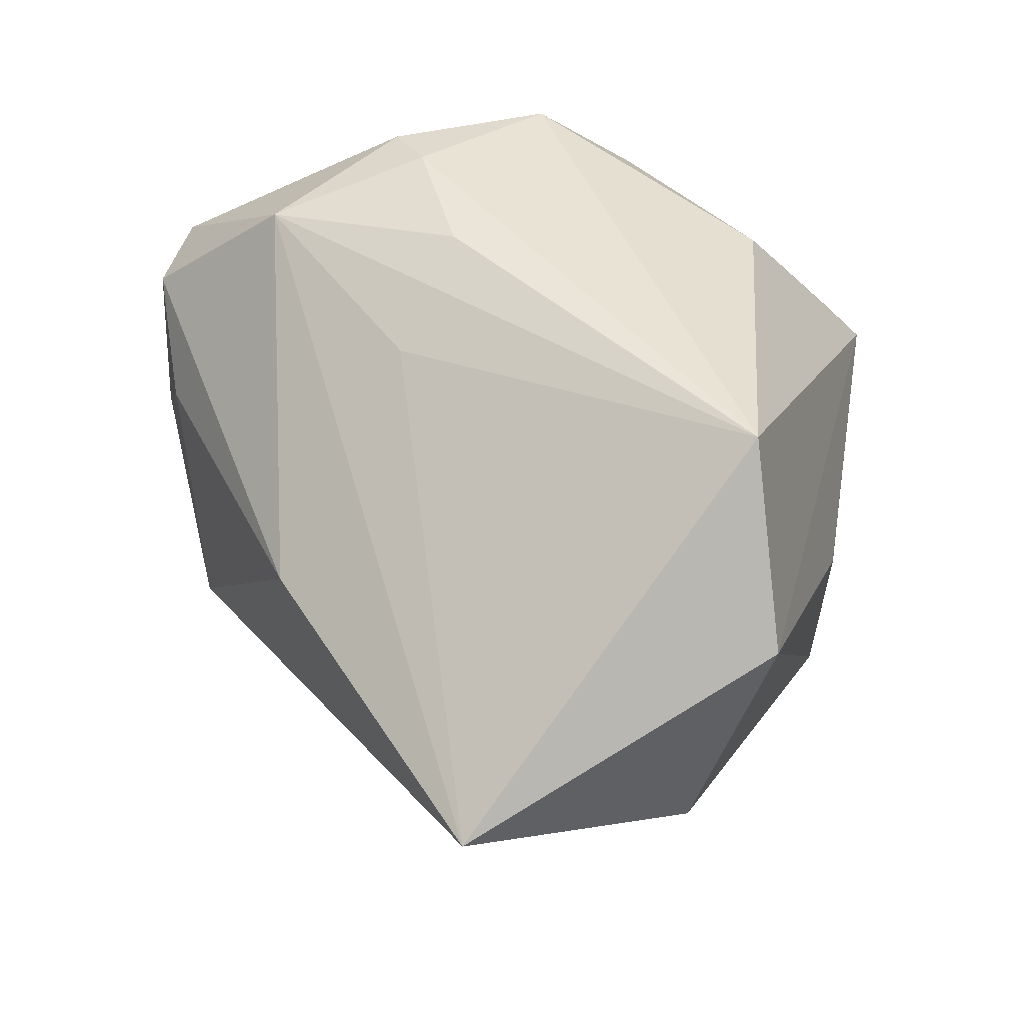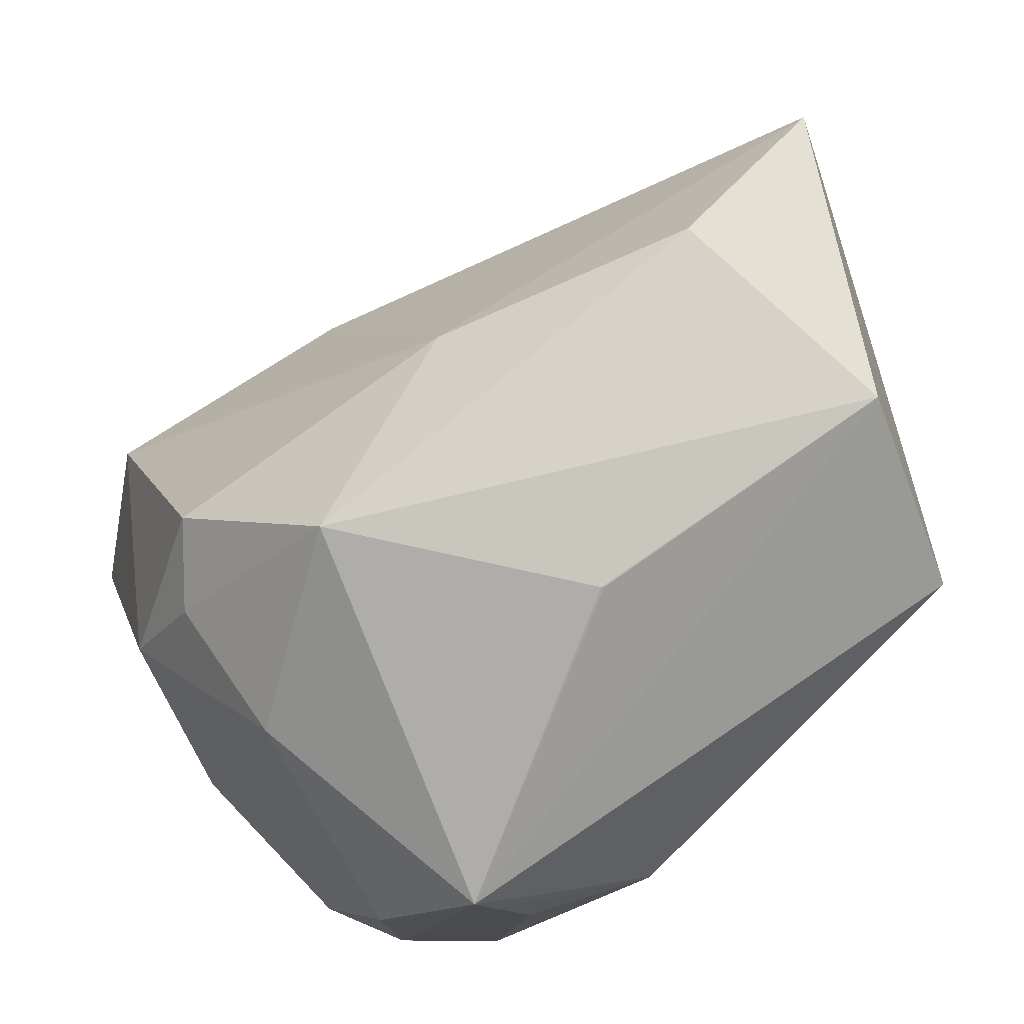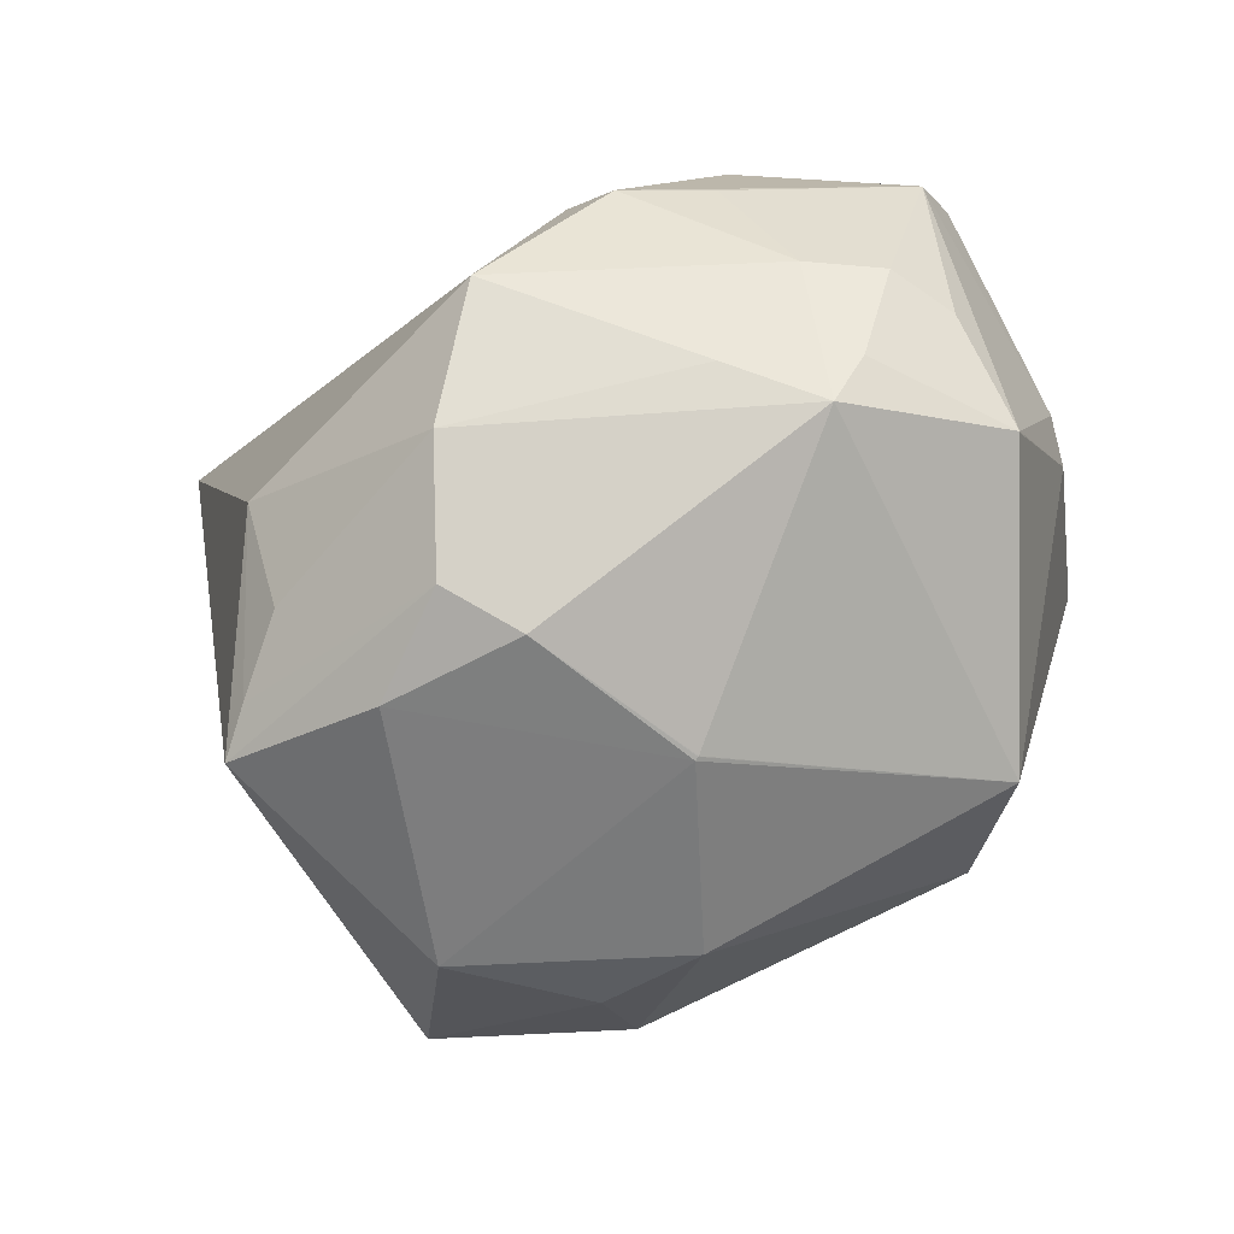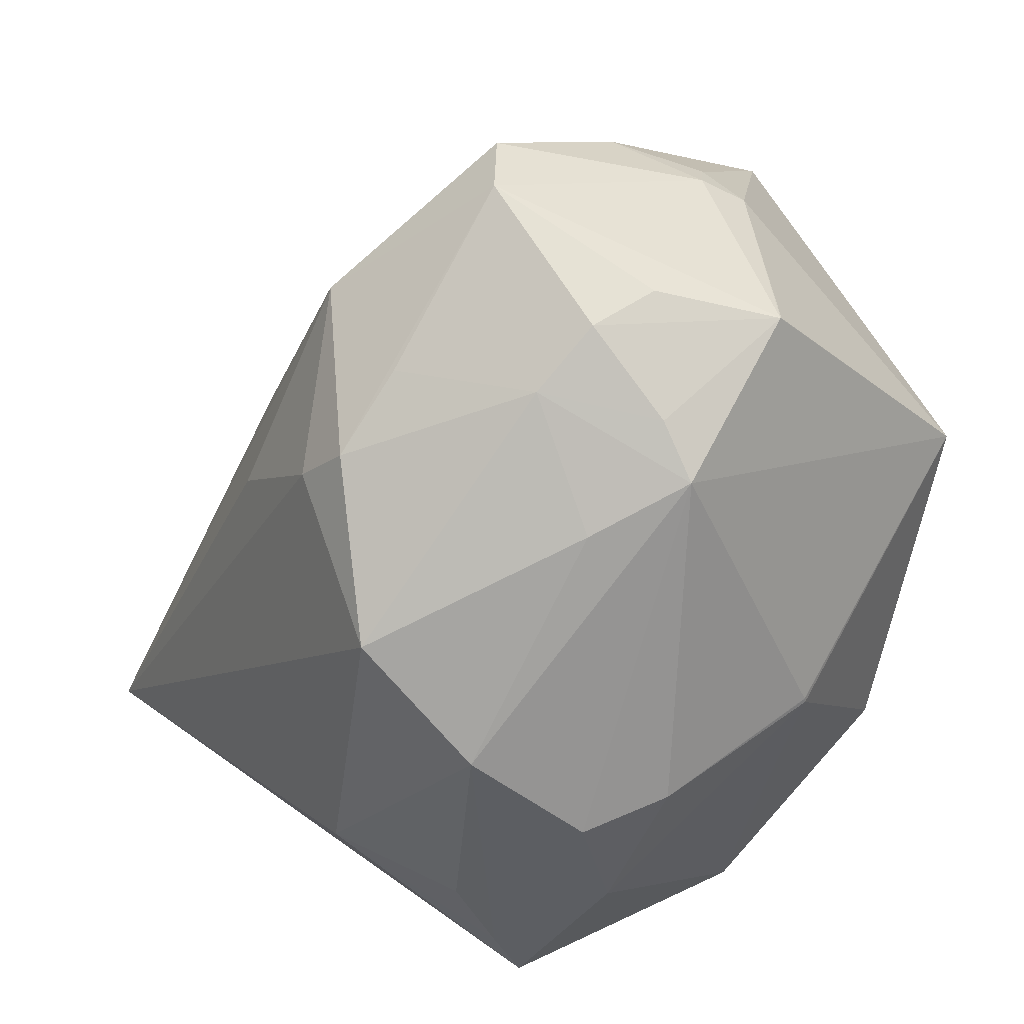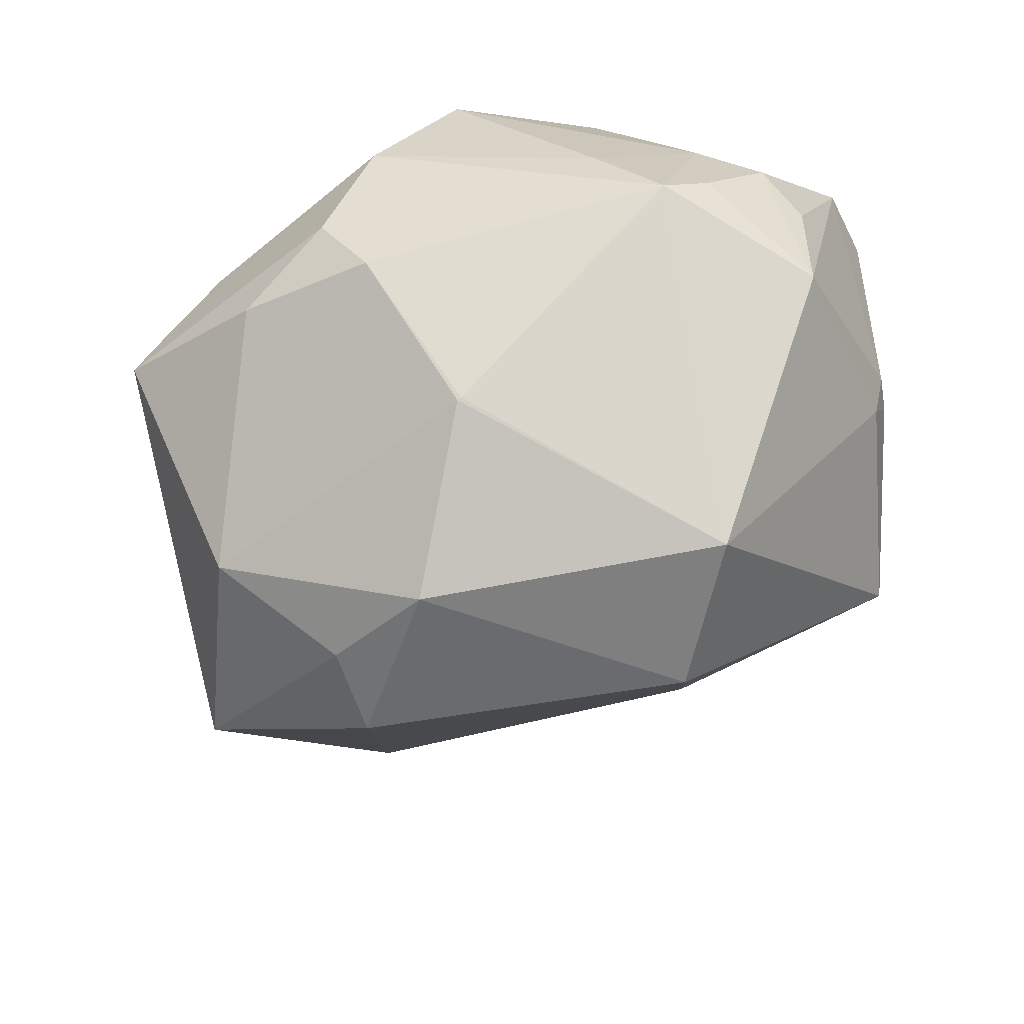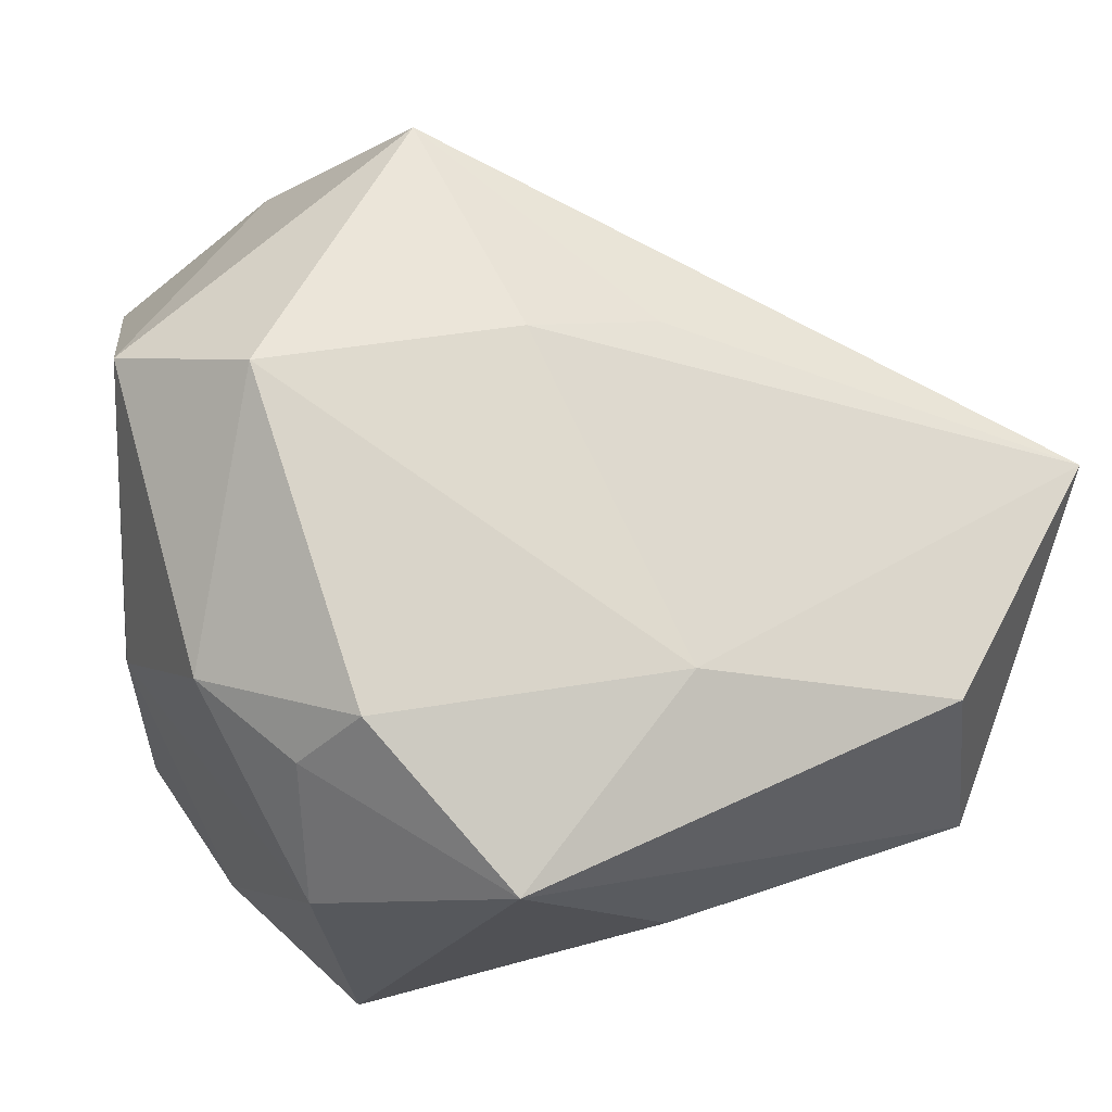
<metadata>
{"format":"obj","ext":"obj","renderer":"f3d","projection":"perspective","resolution":1024,"background":"white","views":[{"elev":-23.7,"azim":85.7,"up":"+Y"},{"elev":-68.9,"azim":-11.7,"up":"+Z"},{"elev":65.8,"azim":-128.1,"up":"+Y"},{"elev":13.2,"azim":175.1,"up":"+Z"},{"elev":33.9,"azim":-103.7,"up":"+Y"},{"elev":-17.6,"azim":-56.4,"up":"+Z"}]}
</metadata>
<code>
o
v 136.4 -153.4 -124
v 196.8 -58.92 -107.3
v 92.84 -246.8 35.82
v 136.4 -153.4 -124
v 92.84 -246.8 35.82
v 31.92 -207.9 -90.05
v 136.4 -153.4 -124
v 31.92 -207.9 -90.05
v -115.3 -59.88 -191.5
v 136.4 -153.4 -124
v 21.88 -52.35 -179.9
v 23.03 -52.78 -179.4
v 136.4 -153.4 -124
v -115.3 -59.88 -191.5
v 20.32 -52.03 -180.3
v 136.4 -153.4 -124
v 20.32 -52.03 -180.3
v 21.88 -52.35 -179.9
v 136.4 -153.4 -124
v -7.35 110.9 -209.1
v 196.8 -58.92 -107.3
v 136.4 -153.4 -124
v 23.03 -52.78 -179.4
v -7.35 110.9 -209.1
v 21.88 -52.35 -179.9
v -7.35 110.9 -209.1
v 23.03 -52.78 -179.4
v 20.32 -52.03 -180.3
v -7.35 110.9 -209.1
v 21.88 -52.35 -179.9
v -115.3 -59.88 -191.5
v -7.35 110.9 -209.1
v 20.32 -52.03 -180.3
v -115.3 -59.88 -191.5
v -122.1 52.85 -182.6
v -7.35 110.9 -209.1
v -7.35 110.9 -209.1
v 85.45 120.6 -130
v 196.8 -58.92 -107.3
v -7.35 110.9 -209.1
v 6.169 122.5 -188.3
v 85.45 120.6 -130
v 92.84 -246.8 35.82
v -75.6 -128.5 -87.27
v 31.92 -207.9 -90.05
v 31.92 -207.9 -90.05
v -75.6 -128.5 -87.27
v -115.3 -59.88 -191.5
v -75.6 -128.5 -87.27
v -181.9 -20.96 -117.2
v -115.3 -59.88 -191.5
v 6.169 122.5 -188.3
v 26.65 141.3 -154.5
v 85.45 120.6 -130
v -115.3 -59.88 -191.5
v -172.3 22.51 -130.5
v -122.1 52.85 -182.6
v -181.9 -20.96 -117.2
v -172.3 22.51 -130.5
v -115.3 -59.88 -191.5
v -122.1 52.85 -182.6
v -46.52 162.1 -149.9
v -7.35 110.9 -209.1
v 48.68 -84.11 135.2
v -142.1 -14.21 184.1
v 92.84 -246.8 35.82
v 48.68 -84.11 135.2
v 92.84 -246.8 35.82
v 84.08 126.4 145.9
v 8.653 159.6 197.4
v 4.636 125.6 213.7
v 84.08 126.4 145.9
v 4.636 125.6 213.7
v 48.68 -84.11 135.2
v 82.25 125.5 147.3
v 48.68 -84.11 135.2
v 84.08 126.4 145.9
v 82.25 125.5 147.3
v 4.636 125.6 213.7
v 82.25 125.5 147.3
v 84.08 126.4 145.9
v -172.3 22.51 -130.5
v -193.3 66.26 -89.61
v -122.1 52.85 -182.6
v -181.9 -20.96 -117.2
v -193.3 66.26 -89.61
v -172.3 22.51 -130.5
v 196.8 -58.92 -107.3
v 126 91.78 44.71
v 84.08 126.4 145.9
v 85.45 120.6 -130
v 74.01 208.1 -8.433
v 196.8 -58.92 -107.3
v 126 91.78 44.71
v 125.6 92.67 45.4
v 84.08 126.4 145.9
v -75.6 -128.5 -87.27
v -225.4 13.04 43.3
v -181.9 -20.96 -117.2
v -181.9 -20.96 -117.2
v -225.4 13.04 43.3
v -193.3 66.26 -89.61
v -7.35 110.9 -209.1
v -30.06 197.1 -105.3
v 6.169 122.5 -188.3
v -46.52 162.1 -149.9
v -30.06 197.1 -105.3
v -7.35 110.9 -209.1
v 196.8 -58.92 -107.3
v 113.7 26.31 73.18
v 92.84 -246.8 35.82
v 92.84 -246.8 35.82
v 113.7 26.31 73.18
v 84.08 126.4 145.9
v 196.8 -58.92 -107.3
v 84.08 126.4 145.9
v 113.7 26.31 73.18
v 48.68 -84.11 135.2
v -13.59 58.02 202.9
v -142.1 -14.21 184.1
v -142.1 -14.21 184.1
v -13.59 58.02 202.9
v -55.95 76.88 209.1
v 4.636 125.6 213.7
v -13.59 58.02 202.9
v 48.68 -84.11 135.2
v -55.95 76.88 209.1
v -13.59 58.02 202.9
v 4.636 125.6 213.7
v 26.65 141.3 -154.5
v 23.77 209.2 -66.07
v 85.45 120.6 -130
v 85.45 120.6 -130
v 23.77 209.2 -66.07
v 74.01 208.1 -8.433
v 6.169 122.5 -188.3
v 23.77 209.2 -66.07
v 26.65 141.3 -154.5
v -30.06 197.1 -105.3
v 23.77 209.2 -66.07
v 6.169 122.5 -188.3
v 196.8 -58.92 -107.3
v 99.22 159.1 62.6
v 126 91.78 44.71
v 126 91.78 44.71
v 99.22 159.1 62.6
v 125.6 92.67 45.4
v 74.01 208.1 -8.433
v 99.22 159.1 62.6
v 196.8 -58.92 -107.3
v 125.6 92.67 45.4
v 99.22 159.1 62.6
v 84.08 126.4 145.9
v 8.653 159.6 197.4
v 84.08 126.4 145.9
v 81.86 183.2 76.53
v 99.22 159.1 62.6
v 81.86 183.2 76.53
v 84.08 126.4 145.9
v 74.01 208.1 -8.433
v 81.86 183.2 76.53
v 99.22 159.1 62.6
v -225.4 13.04 43.3
v -224.2 95.95 62.31
v -193.3 66.26 -89.61
v -142.1 -14.21 184.1
v -224.2 95.95 62.31
v -225.4 13.04 43.3
v -142.1 -14.21 184.1
v -71.33 -108.4 86.59
v 92.84 -246.8 35.82
v -142.1 -14.21 184.1
v -55.95 76.88 209.1
v -100.1 82.3 194.6
v 8.653 159.6 197.4
v -97.29 99.99 192.4
v 4.636 125.6 213.7
v -55.95 76.88 209.1
v 4.636 125.6 213.7
v -97.29 99.99 192.4
v -55.95 76.88 209.1
v -97.29 99.99 192.4
v -100.1 82.3 194.6
v 8.653 159.6 197.4
v 81.86 183.2 76.53
v 56.44 177.2 114.9
v -142.1 -14.21 184.1
v -119.2 94.19 181.6
v -224.2 95.95 62.31
v -142.1 -14.21 184.1
v -100.1 82.3 194.6
v -119.2 94.19 181.6
v -97.29 99.99 192.4
v -119.2 94.19 181.6
v -100.1 82.3 194.6
v -97.56 100.3 192.1
v -119.2 94.19 181.6
v -97.29 99.99 192.4
v -46.52 162.1 -149.9
v -70.73 195.3 -89.4
v -30.06 197.1 -105.3
v 8.653 159.6 197.4
v -121.7 184.8 137.9
v -97.29 99.99 192.4
v -97.56 100.3 192.1
v -97.29 99.99 192.4
v -121.7 184.8 137.9
v -97.56 100.3 192.1
v -121.7 184.8 137.9
v -119.2 94.19 181.6
v -119.2 94.19 181.6
v -122.3 184.2 137.7
v -224.2 95.95 62.31
v -121.7 184.8 137.9
v -122.3 184.2 137.7
v -119.2 94.19 181.6
v -224.2 95.95 62.31
v -122.3 184.2 137.7
v -121.7 184.8 137.9
v 8.653 159.6 197.4
v -62.43 189 152.1
v -121.7 184.8 137.9
v 8.653 159.6 197.4
v -32.65 202.2 138.6
v -62.43 189 152.1
v -62.43 189 152.1
v -32.65 202.2 138.6
v -121.7 184.8 137.9
v 92.84 -246.8 35.82
v -128 -71.04 74.03
v -75.6 -128.5 -87.27
v -71.33 -108.4 86.59
v -128 -71.04 74.03
v 92.84 -246.8 35.82
v -75.6 -128.5 -87.27
v -128 -71.04 74.03
v -225.4 13.04 43.3
v -142.1 -14.21 184.1
v -225.4 13.04 43.3
v -128 -71.04 74.03
v -142.1 -14.21 184.1
v -128 -71.04 74.03
v -71.33 -108.4 86.59
v 8.653 159.6 197.4
v 56.44 177.2 114.9
v -6.844 205.1 108.9
v 8.653 159.6 197.4
v -6.844 205.1 108.9
v -32.65 202.2 138.6
v 74.01 208.1 -8.433
v -6.844 205.1 108.9
v 81.86 183.2 76.53
v 81.86 183.2 76.53
v -6.844 205.1 108.9
v 56.44 177.2 114.9
v 74.01 208.1 -8.433
v -6.844 205.1 108.9
v -6.844 205.1 108.9
v -122.1 52.85 -182.6
v -144.5 151.1 -57.87
v -46.52 162.1 -149.9
v -46.52 162.1 -149.9
v -144.5 151.1 -57.87
v -70.73 195.3 -89.4
v -193.3 66.26 -89.61
v -144.5 151.1 -57.87
v -122.1 52.85 -182.6
v -224.2 95.95 62.31
v -144.5 151.1 -57.87
v -193.3 66.26 -89.61
v -6.844 205.1 108.9
v -63.64 215.7 96.76
v -32.65 202.2 138.6
v -32.65 202.2 138.6
v -63.64 215.7 96.76
v -121.7 184.8 137.9
v -224.2 95.95 62.31
v -144.1 152 -56.01
v -144.5 151.1 -57.87
v -144.5 151.1 -57.87
v -144.1 152 -56.01
v -70.73 195.3 -89.4
v -224.2 95.95 62.31
v -144 152.2 -55.67
v -144.1 152 -56.01
v -144.1 152 -56.01
v -144 152.2 -55.67
v -70.73 195.3 -89.4
v -30.06 197.1 -105.3
v -75.51 223.2 69.3
v 23.77 209.2 -66.07
v -70.73 195.3 -89.4
v -75.51 223.2 69.3
v -30.06 197.1 -105.3
v -6.844 205.1 108.9
v -75.51 223.2 69.3
v -63.64 215.7 96.76
v -63.64 215.7 96.76
v -75.51 223.2 69.3
v -121.7 184.8 137.9
v -224.2 95.95 62.31
v -121.7 184.8 137.9
v -75.51 223.2 69.3
v -224.2 95.95 62.31
v -75.51 223.2 69.3
v -144 152.2 -55.67
v -144 152.2 -55.67
v -75.51 223.2 69.3
v -70.73 195.3 -89.4
v -6.844 205.1 108.9
v -28.96 219.8 44.3
v -6.844 205.1 108.9
v -6.844 205.1 108.9
v -28.96 219.8 44.3
v -75.51 223.2 69.3
v 74.01 208.1 -8.433
v -28.96 219.8 44.3
v -6.844 205.1 108.9
v 23.77 209.2 -66.07
v -28.96 219.8 44.3
v 74.01 208.1 -8.433
v -75.51 223.2 69.3
v -28.96 219.8 44.3
v 23.77 209.2 -66.07
f 1 2 3
f 4 5 6
f 7 8 9
f 10 11 12
f 13 14 15
f 16 17 18
f 19 20 21
f 22 23 24
f 25 26 27
f 28 29 30
f 31 32 33
f 34 35 36
f 37 38 39
f 40 41 42
f 43 44 45
f 46 47 48
f 49 50 51
f 52 53 54
f 55 56 57
f 58 59 60
f 61 62 63
f 64 65 66
f 67 68 69
f 70 71 72
f 73 74 75
f 76 77 78
f 79 80 81
f 82 83 84
f 85 86 87
f 88 89 90
f 91 92 93
f 94 95 96
f 97 98 99
f 100 101 102
f 103 104 105
f 106 107 108
f 109 110 111
f 112 113 114
f 115 116 117
f 118 119 120
f 121 122 123
f 124 125 126
f 127 128 129
f 130 131 132
f 133 134 135
f 136 137 138
f 139 140 141
f 142 143 144
f 145 146 147
f 148 149 150
f 151 152 153
f 154 155 156
f 157 158 159
f 160 161 162
f 163 164 165
f 166 167 168
f 169 170 171
f 172 173 174
f 175 176 177
f 178 179 180
f 181 182 183
f 184 185 186
f 187 188 189
f 190 191 192
f 193 194 195
f 196 197 198
f 199 200 201
f 202 203 204
f 205 206 207
f 208 209 210
f 211 212 213
f 214 215 216
f 217 218 219
f 220 221 222
f 223 224 225
f 226 227 228
f 229 230 231
f 232 233 234
f 235 236 237
f 238 239 240
f 241 242 243
f 244 245 246
f 247 248 249
f 250 251 252
f 253 254 255
f 256 257 258
f 259 260 261
f 262 263 264
f 265 266 267
f 268 269 270
f 271 272 273
f 274 275 276
f 277 278 279
f 280 281 282
f 283 284 285
f 286 287 288
f 289 290 291
f 292 293 294
f 295 296 297
f 298 299 300
f 301 302 303
f 304 305 306
f 307 308 309
f 310 311 312
f 313 314 315
f 316 317 318
f 319 320 321
f 322 323 324

</code>
